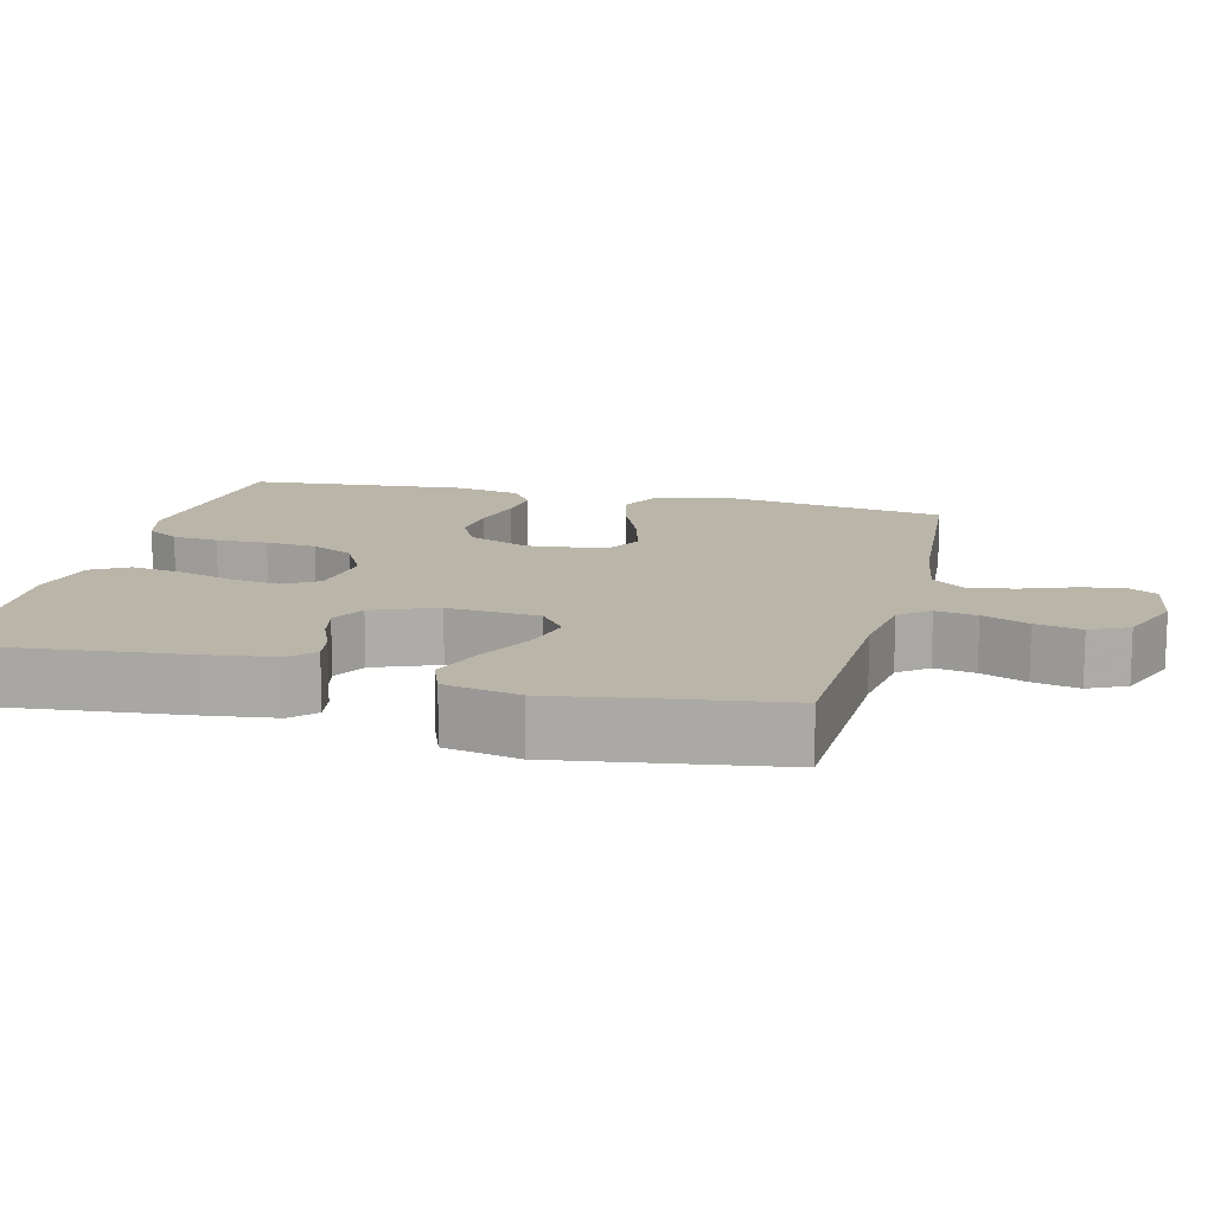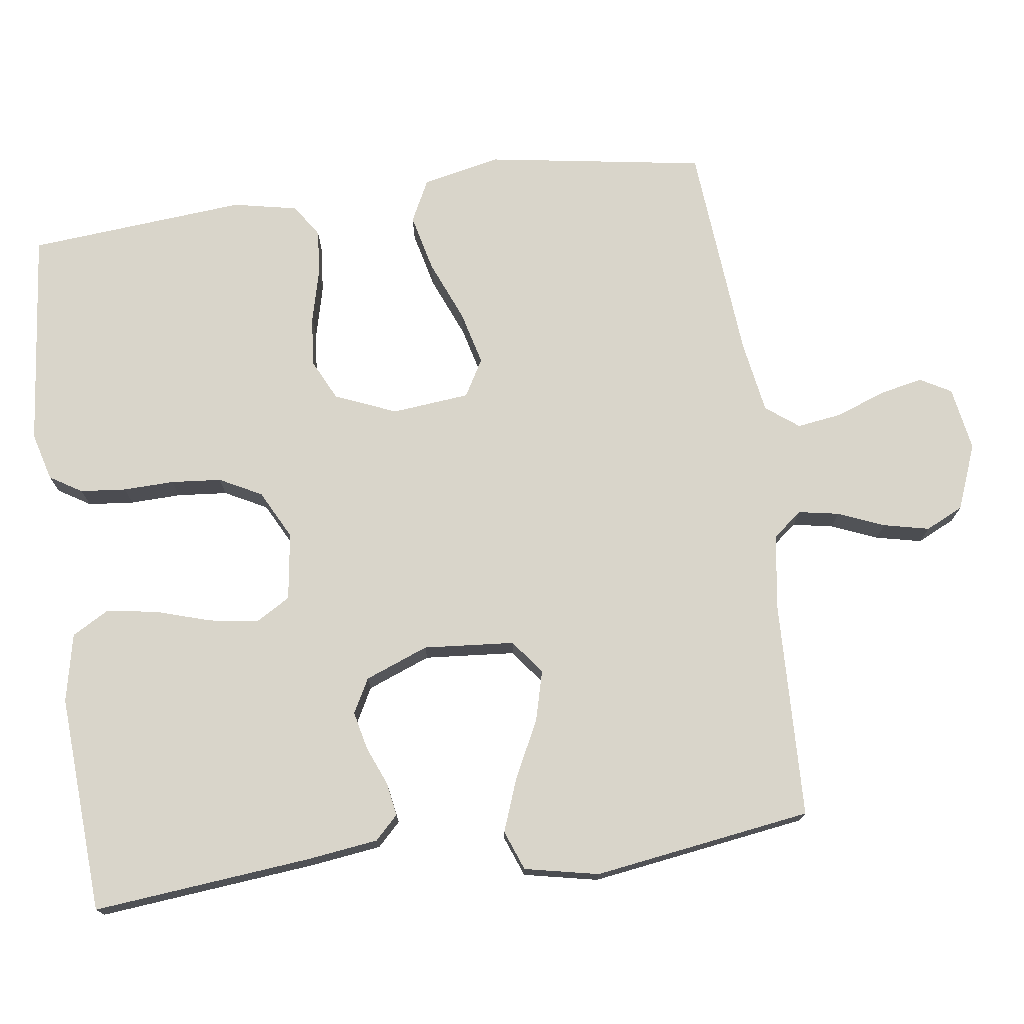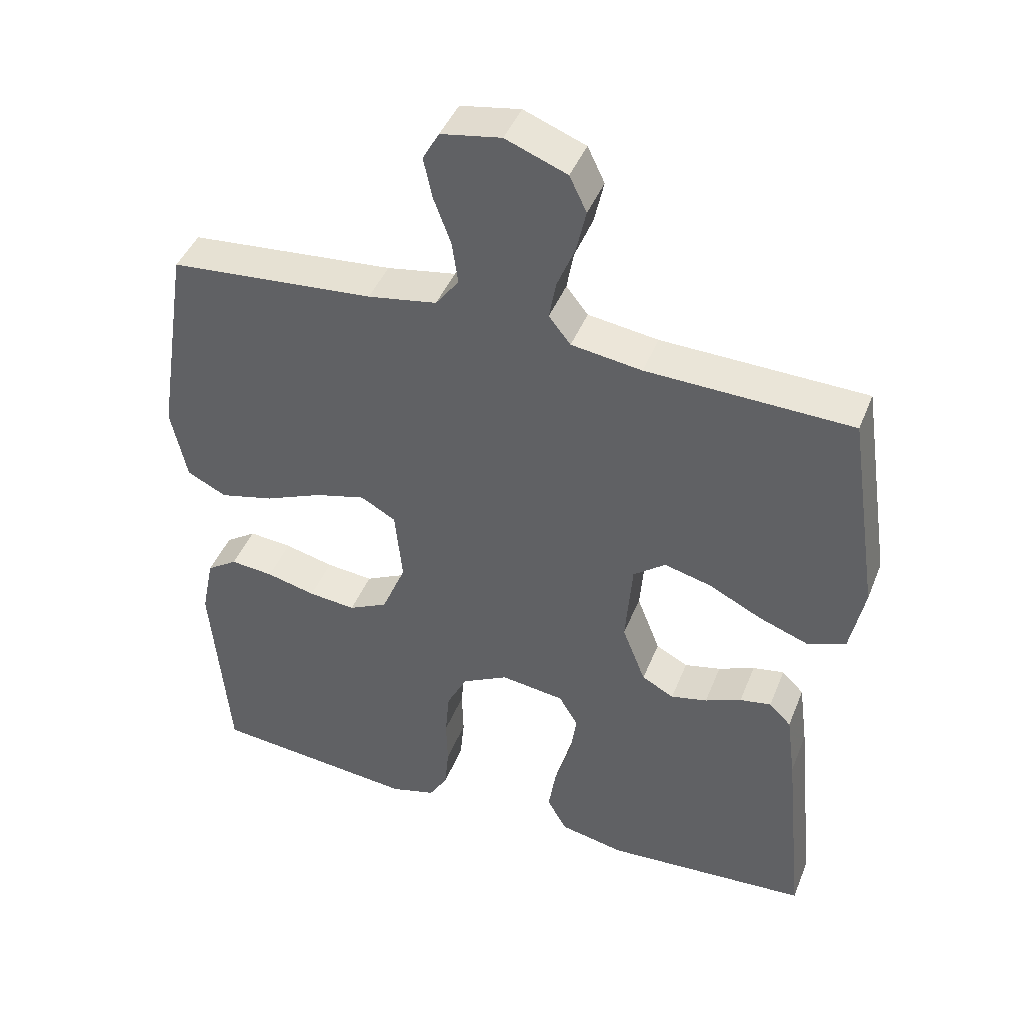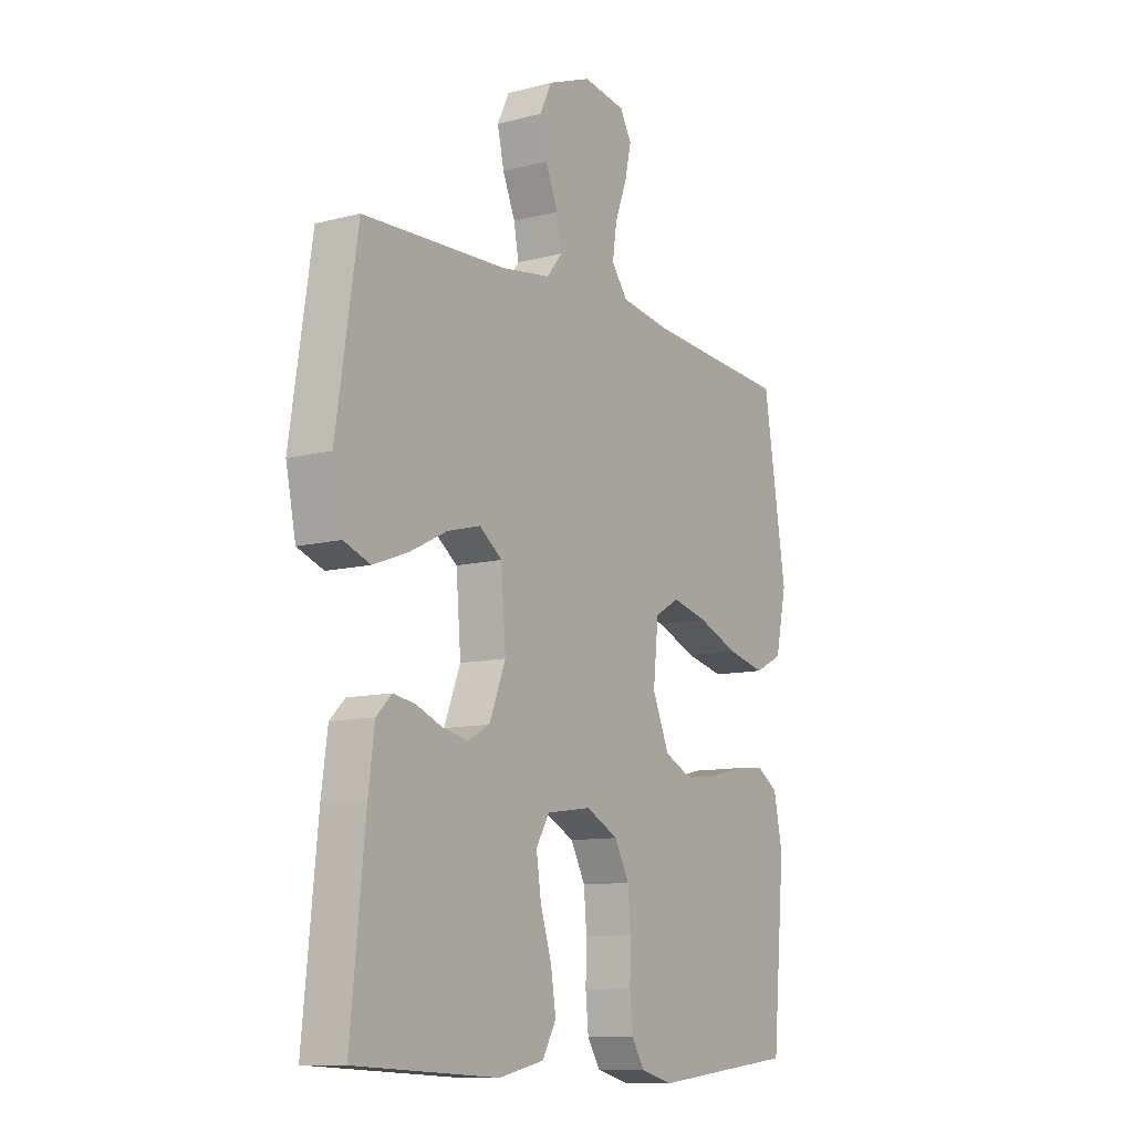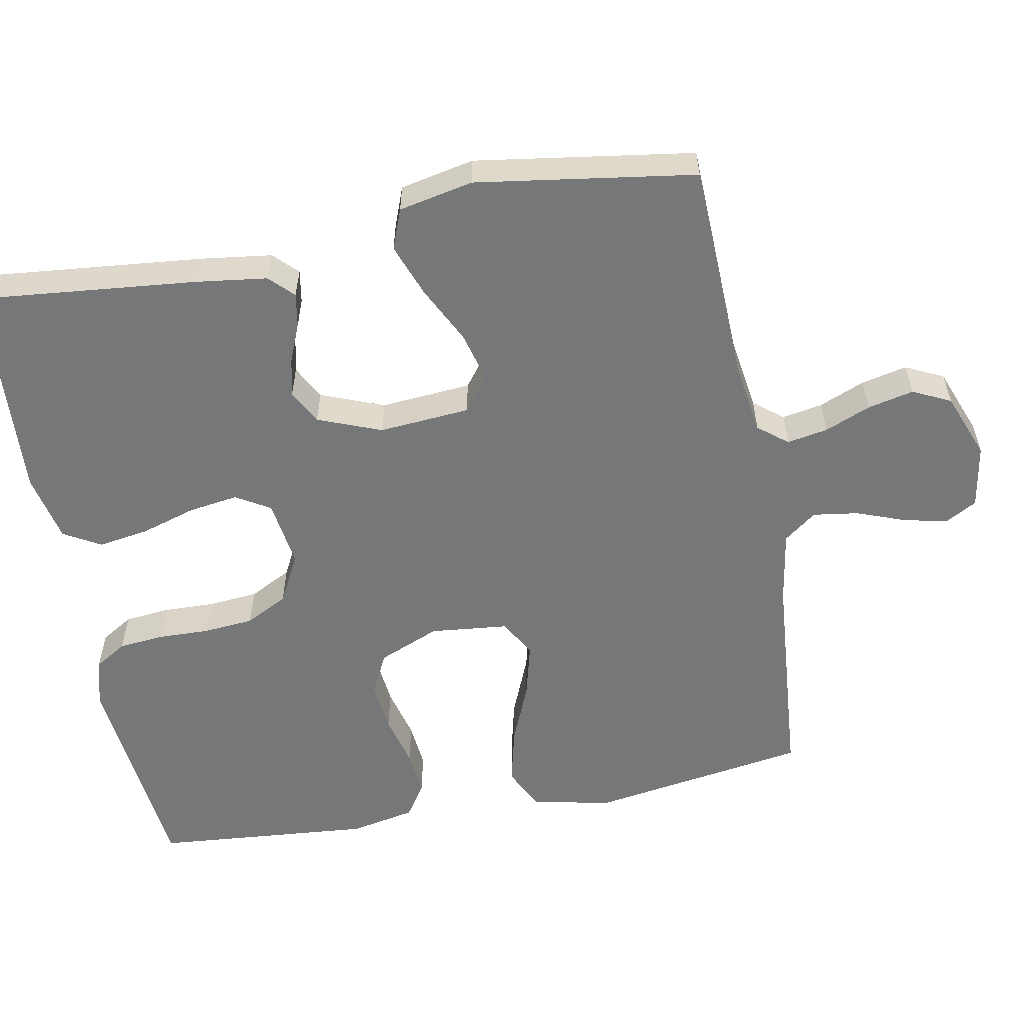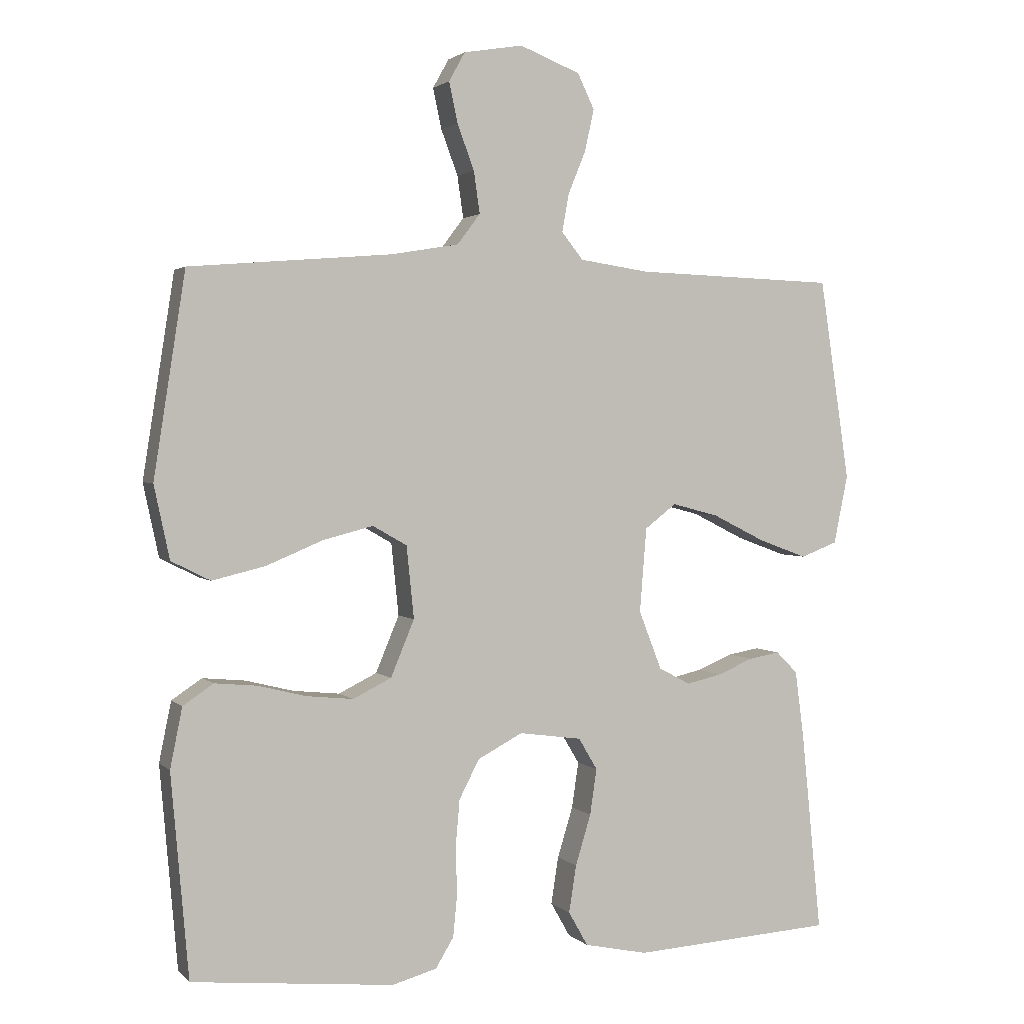
<metadata>
{"format":"obj","ext":"obj","renderer":"f3d","projection":"perspective","resolution":1024,"background":"white","views":[{"elev":13.5,"azim":-75.9,"up":"+Y"},{"elev":74.4,"azim":-97.7,"up":"+Y"},{"elev":43.2,"azim":-159.2,"up":"+Z"},{"elev":-10.5,"azim":-56.6,"up":"+Z"},{"elev":-57.0,"azim":-79.3,"up":"+Y"},{"elev":2.2,"azim":158.7,"up":"+Z"}]}
</metadata>
<code>
v -0.5 0.07 -0.5
v -0.47 0.07 -0.2
v -0.457 0.07 -0.102
v -0.425 0.07 -0.07
v -0.379 0.07 -0.078
v -0.326 0.07 -0.1
v -0.273 0.07 -0.112
v -0.226 0.07 -0.087
v -0.192 0.07 0
v -0.202 0.07 0.125
v -0.249 0.07 0.161
v -0.318 0.07 0.143
v -0.396 0.07 0.104
v -0.469 0.07 0.077
v -0.524 0.07 0.098
v -0.545 0.07 0.2
v -0.5 0.07 0.5
v -0.2 0.07 0.51
v -0.097 0.07 0.525
v -0.065 0.07 0.565
v -0.075 0.07 0.621
v -0.101 0.07 0.684
v -0.115 0.07 0.747
v -0.09 0.07 0.799
v 0 0.07 0.834
v 0.088 0.07 0.819
v 0.112 0.07 0.776
v 0.099 0.07 0.716
v 0.074 0.07 0.649
v 0.065 0.07 0.587
v 0.099 0.07 0.542
v 0.2 0.07 0.525
v 0.5 0.07 0.5
v 0.547 0.07 0.2
v 0.524 0.07 0.092
v 0.466 0.07 0.063
v 0.387 0.07 0.082
v 0.303 0.07 0.117
v 0.229 0.07 0.136
v 0.178 0.07 0.107
v 0.167 0.07 0
v 0.202 0.07 -0.084
v 0.259 0.07 -0.112
v 0.328 0.07 -0.105
v 0.4 0.07 -0.087
v 0.463 0.07 -0.081
v 0.508 0.07 -0.111
v 0.526 0.07 -0.2
v 0.5 0.07 -0.5
v 0.2 0.07 -0.531
v 0.134 0.07 -0.513
v 0.107 0.07 -0.469
v 0.101 0.07 -0.406
v 0.103 0.07 -0.336
v 0.097 0.07 -0.267
v 0.067 0.07 -0.209
v 0 0.07 -0.174
v -0.093 0.07 -0.187
v -0.121 0.07 -0.234
v -0.111 0.07 -0.302
v -0.088 0.07 -0.377
v -0.077 0.07 -0.447
v -0.106 0.07 -0.498
v -0.2 0.07 -0.518
v -0.5 0 -0.5
v -0.47 0 -0.2
v -0.457 0 -0.102
v -0.425 0 -0.07
v -0.379 0 -0.078
v -0.326 0 -0.1
v -0.273 0 -0.112
v -0.226 0 -0.087
v -0.192 0 0
v -0.202 0 0.125
v -0.249 0 0.161
v -0.318 0 0.143
v -0.396 0 0.104
v -0.469 0 0.077
v -0.524 0 0.098
v -0.545 0 0.2
v -0.5 0 0.5
v -0.2 0 0.51
v -0.097 0 0.525
v -0.065 0 0.565
v -0.075 0 0.621
v -0.101 0 0.684
v -0.115 0 0.747
v -0.09 0 0.799
v 0 0 0.834
v 0.088 0 0.819
v 0.112 0 0.776
v 0.099 0 0.716
v 0.074 0 0.649
v 0.065 0 0.587
v 0.099 0 0.542
v 0.2 0 0.525
v 0.5 0 0.5
v 0.547 0 0.2
v 0.524 0 0.092
v 0.466 0 0.063
v 0.387 0 0.082
v 0.303 0 0.117
v 0.229 0 0.136
v 0.178 0 0.107
v 0.167 0 0
v 0.202 0 -0.084
v 0.259 0 -0.112
v 0.328 0 -0.105
v 0.4 0 -0.087
v 0.463 0 -0.081
v 0.508 0 -0.111
v 0.526 0 -0.2
v 0.5 0 -0.5
v 0.2 0 -0.531
v 0.134 0 -0.513
v 0.107 0 -0.469
v 0.101 0 -0.406
v 0.103 0 -0.336
v 0.097 0 -0.267
v 0.067 0 -0.209
v 0 0 -0.174
v -0.093 0 -0.187
v -0.121 0 -0.234
v -0.111 0 -0.302
v -0.088 0 -0.377
v -0.077 0 -0.447
v -0.106 0 -0.498
v -0.2 0 -0.518
f 60 61 62 63
f 59 60 63 64
f 51 52 53 54
f 51 54 55
f 50 51 55
f 49 50 55
f 48 49 55 56
f 44 45 46 47
f 43 44 47 48
f 35 36 37 38
f 35 38 39
f 32 33 34 35
f 31 32 35 39
f 30 31 39 40
f 26 27 28 29
f 26 29 30
f 25 26 30
f 21 22 23 24
f 20 21 24 25
f 15 16 17 18
f 15 18 19
f 12 13 14 15
f 11 12 15 19
f 10 11 19 20
f 3 4 5 6
f 3 6 7
f 2 3 7
f 59 64 1 2
f 58 59 2 7
f 57 58 7 8
f 43 48 56 57
f 42 43 57 8
f 41 42 8 9
f 20 25 30 40
f 20 40 41
f 9 10 20 41
f 127 126 125 124
f 128 127 124 123
f 118 117 116 115
f 119 118 115
f 119 115 114
f 119 114 113
f 120 119 113 112
f 111 110 109 108
f 112 111 108 107
f 102 101 100 99
f 103 102 99
f 99 98 97 96
f 103 99 96 95
f 104 103 95 94
f 93 92 91 90
f 94 93 90
f 94 90 89
f 88 87 86 85
f 89 88 85 84
f 82 81 80 79
f 83 82 79
f 79 78 77 76
f 83 79 76 75
f 84 83 75 74
f 70 69 68 67
f 71 70 67
f 71 67 66
f 66 65 128 123
f 71 66 123 122
f 72 71 122 121
f 121 120 112 107
f 72 121 107 106
f 73 72 106 105
f 104 94 89 84
f 105 104 84
f 105 84 74 73
f 1 65 66 2
f 2 66 67 3
f 3 67 68 4
f 4 68 69 5
f 5 69 70 6
f 6 70 71 7
f 7 71 72 8
f 8 72 73 9
f 9 73 74 10
f 10 74 75 11
f 11 75 76 12
f 12 76 77 13
f 13 77 78 14
f 14 78 79 15
f 15 79 80 16
f 16 80 81 17
f 17 81 82 18
f 18 82 83 19
f 19 83 84 20
f 20 84 85 21
f 21 85 86 22
f 22 86 87 23
f 23 87 88 24
f 24 88 89 25
f 25 89 90 26
f 26 90 91 27
f 27 91 92 28
f 28 92 93 29
f 29 93 94 30
f 30 94 95 31
f 31 95 96 32
f 32 96 97 33
f 33 97 98 34
f 34 98 99 35
f 35 99 100 36
f 36 100 101 37
f 37 101 102 38
f 38 102 103 39
f 39 103 104 40
f 40 104 105 41
f 41 105 106 42
f 42 106 107 43
f 43 107 108 44
f 44 108 109 45
f 45 109 110 46
f 46 110 111 47
f 47 111 112 48
f 48 112 113 49
f 49 113 114 50
f 50 114 115 51
f 51 115 116 52
f 52 116 117 53
f 53 117 118 54
f 54 118 119 55
f 55 119 120 56
f 56 120 121 57
f 57 121 122 58
f 58 122 123 59
f 59 123 124 60
f 60 124 125 61
f 61 125 126 62
f 62 126 127 63
f 63 127 128 64
f 64 128 65 1

</code>
